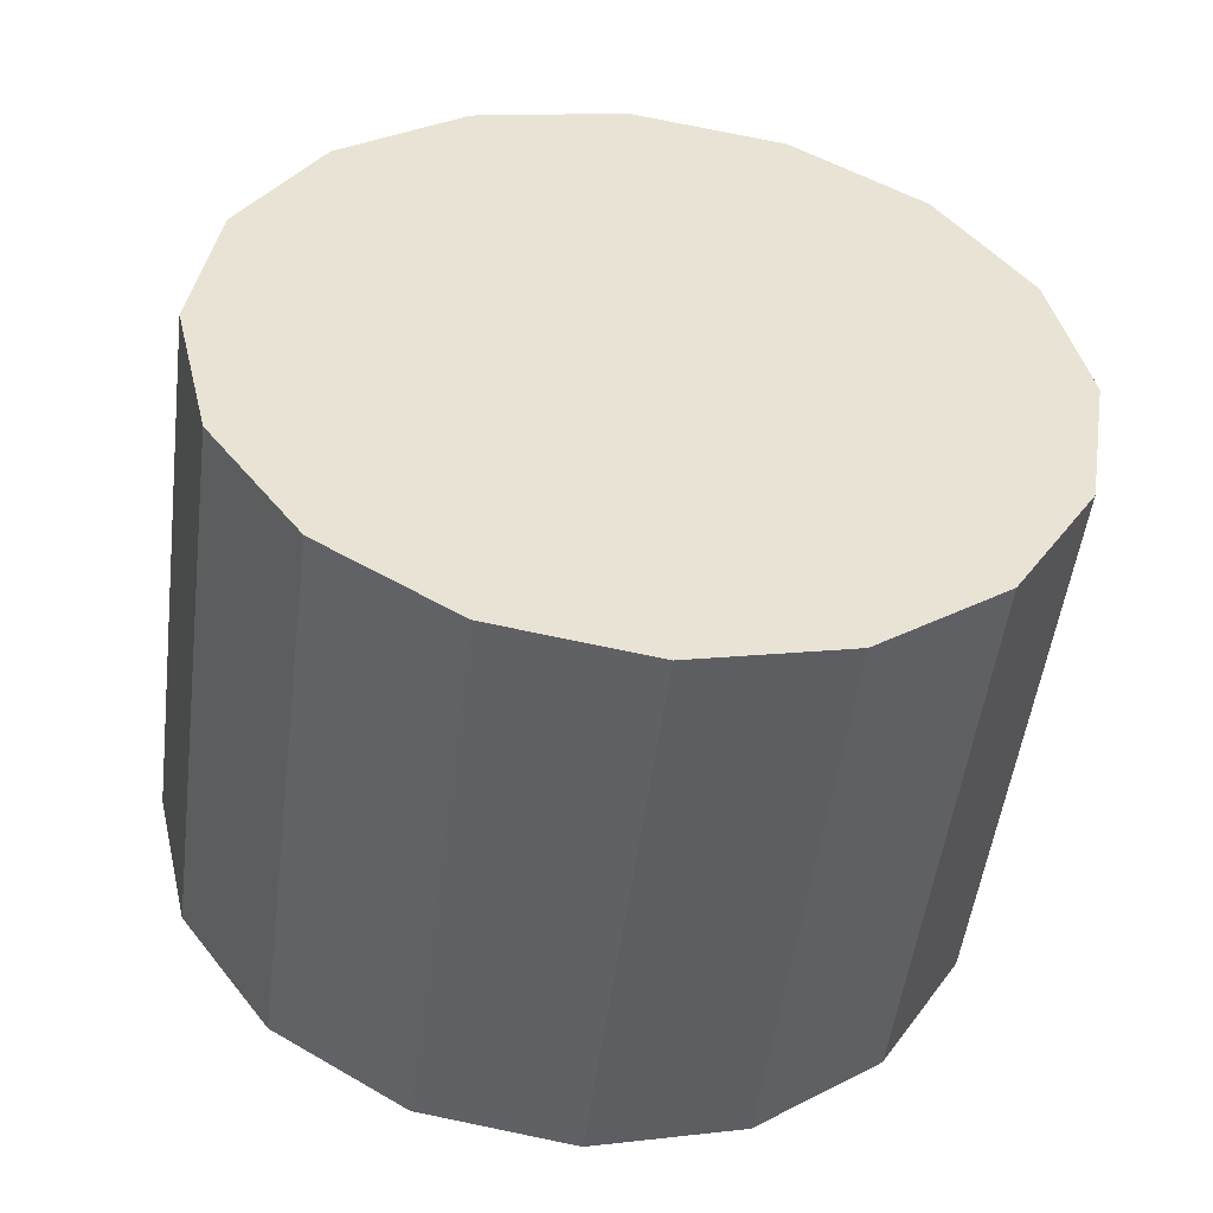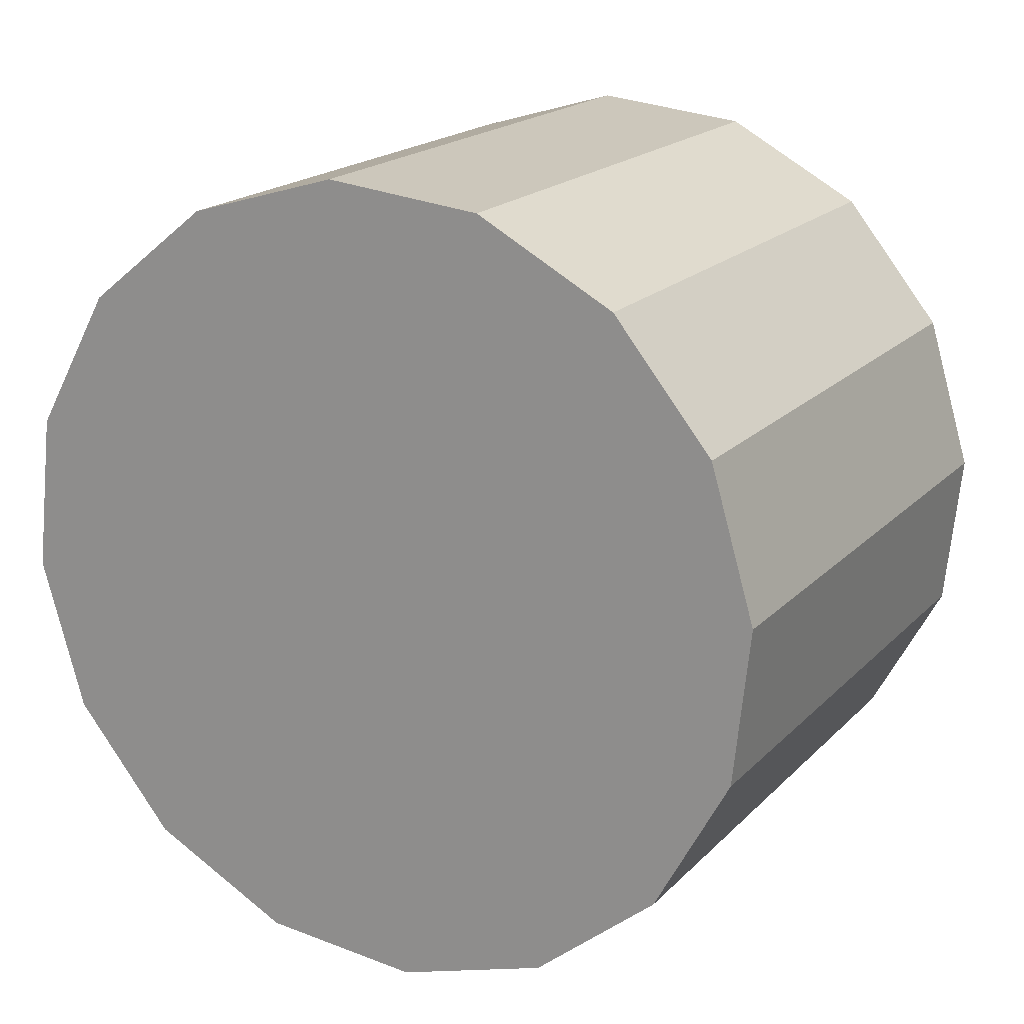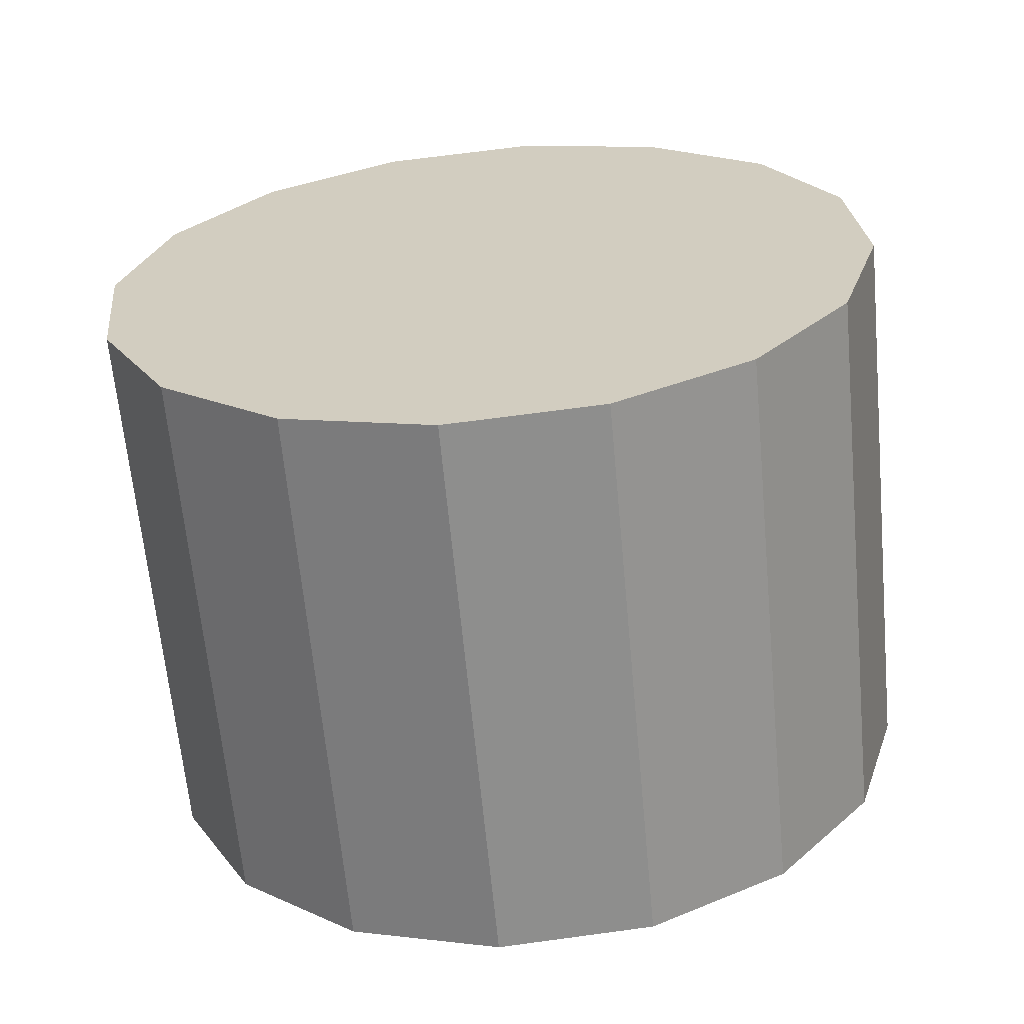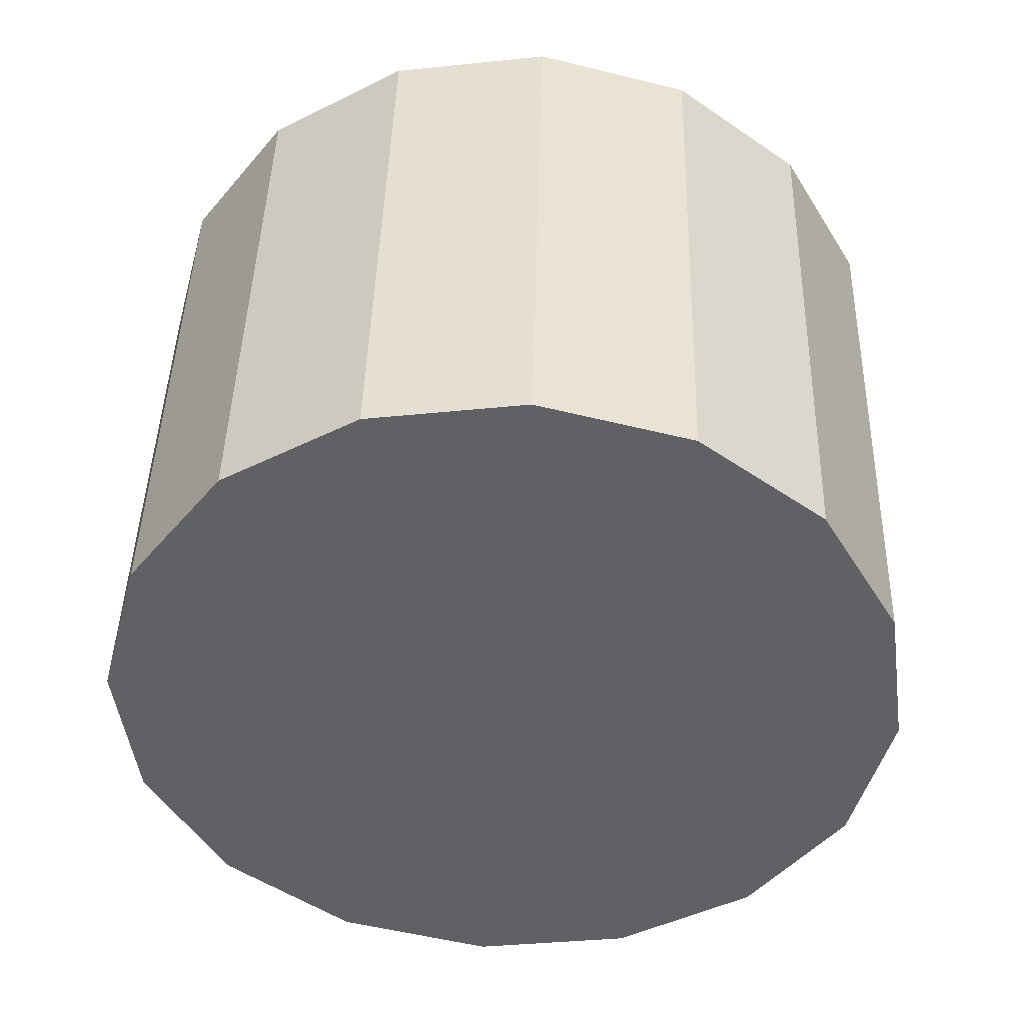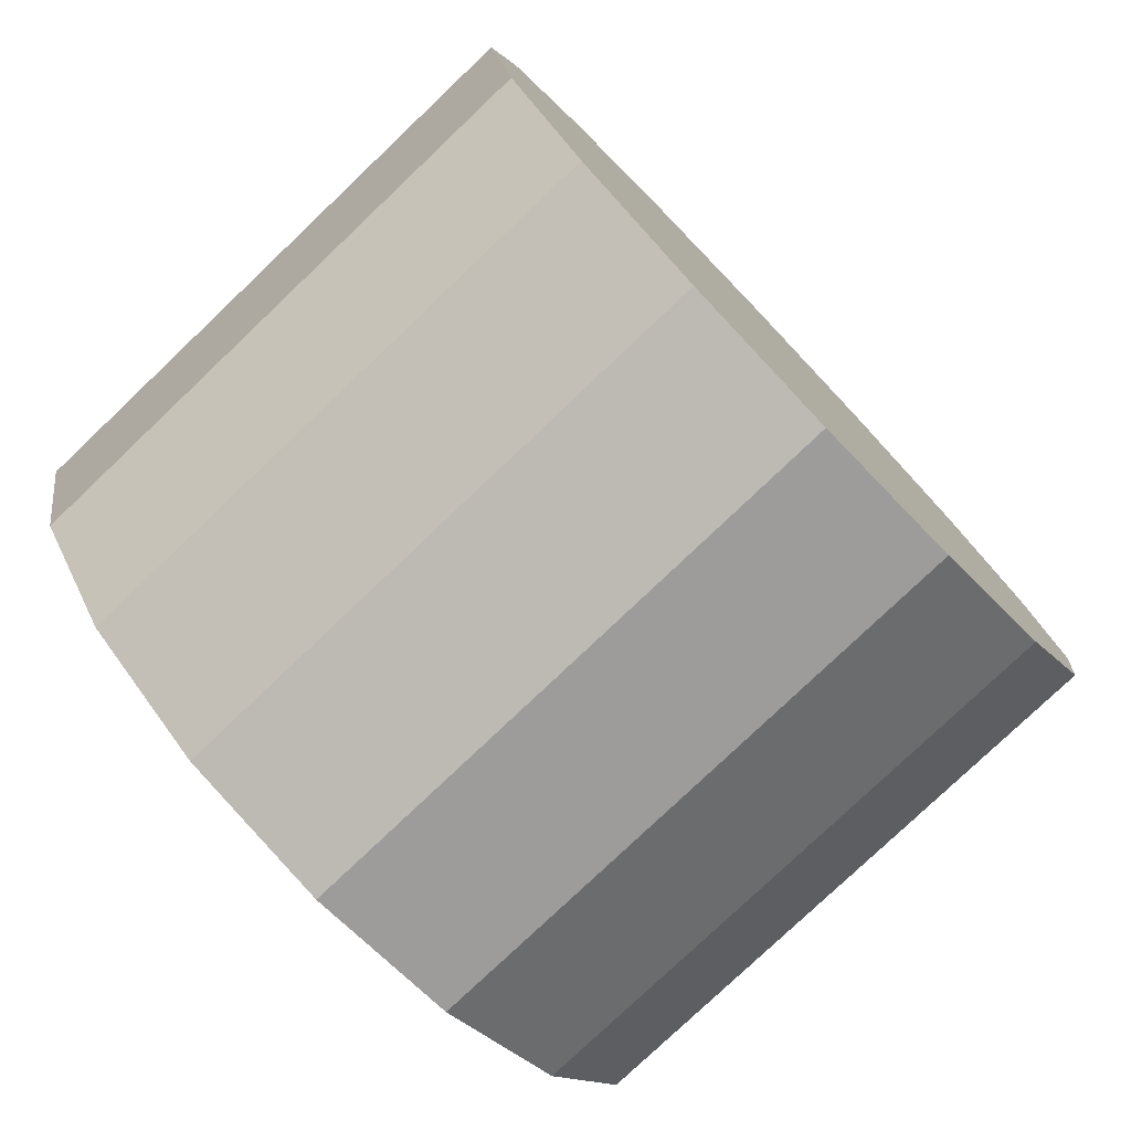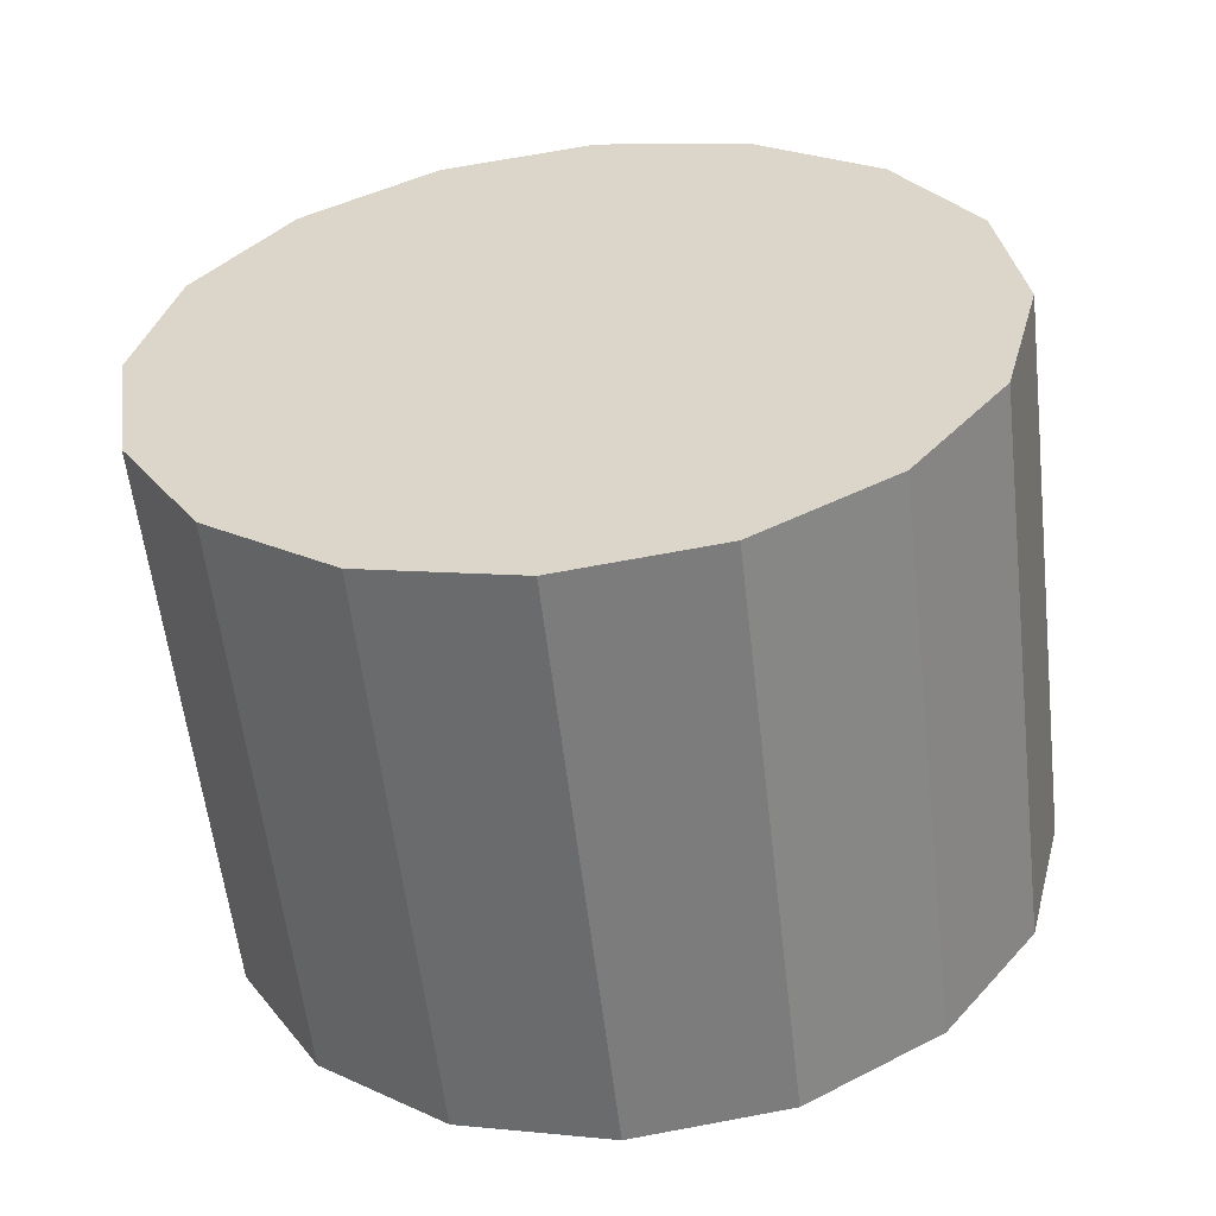
<metadata>
{"format":"obj","ext":"obj","renderer":"f3d","projection":"perspective","resolution":1024,"background":"white","views":[{"elev":38.4,"azim":39.7,"up":"+Z"},{"elev":14.4,"azim":-144.9,"up":"+Y"},{"elev":31.2,"azim":-110.1,"up":"+Z"},{"elev":-39.9,"azim":-51.6,"up":"+Z"},{"elev":-73.3,"azim":-39.9,"up":"+Y"},{"elev":29.2,"azim":-179.9,"up":"+Z"}]}
</metadata>
<code>
o Cylinder.324_Cylinder.1753
v 0.4117 -1.376 -2.478
v 0.6395 -1.262 -0.4946
v 0.5437 -0.8503 -2.524
v 0.7715 -0.7363 -0.5399
v 0.866 -0.417 -2.586
v 1.094 -0.3031 -0.6018
v 1.33 -0.1418 -2.655
v 1.557 -0.02783 -0.6708
v 1.864 -0.06645 -2.72
v 2.092 0.04749 -0.7365
v 2.387 -0.2025 -2.773
v 2.615 -0.08857 -0.7889
v 2.821 -0.5292 -2.804
v 3.048 -0.4153 -0.8198
v 3.098 -0.9969 -2.808
v 3.325 -0.883 -0.8248
v 3.176 -1.534 -2.787
v 3.404 -1.42 -0.8029
v 3.044 -2.06 -2.741
v 3.272 -1.946 -0.7576
v 2.722 -2.493 -2.679
v 2.95 -2.379 -0.6957
v 2.258 -2.768 -2.61
v 2.486 -2.654 -0.6267
v 1.724 -2.843 -2.545
v 1.952 -2.729 -0.561
v 1.2 -2.707 -2.492
v 1.428 -2.593 -0.5086
v 0.7671 -2.381 -2.461
v 0.9949 -2.267 -0.4777
v 0.4901 -1.913 -2.456
v 0.718 -1.799 -0.4727
f 2 3 1
f 4 5 3
f 6 7 5
f 8 9 7
f 10 11 9
f 12 13 11
f 14 15 13
f 16 17 15
f 18 19 17
f 20 21 19
f 22 23 21
f 24 25 23
f 26 27 25
f 28 29 27
f 22 14 6
f 30 31 29
f 32 1 31
f 15 23 31
f 2 4 3
f 4 6 5
f 6 8 7
f 8 10 9
f 10 12 11
f 12 14 13
f 14 16 15
f 16 18 17
f 18 20 19
f 20 22 21
f 22 24 23
f 24 26 25
f 26 28 27
f 28 30 29
f 6 4 30
f 4 2 30
f 2 32 30
f 30 28 22
f 28 26 22
f 26 24 22
f 22 20 14
f 20 18 14
f 18 16 14
f 14 12 10
f 10 8 6
f 14 10 6
f 6 30 22
f 30 32 31
f 32 2 1
f 31 1 7
f 1 3 7
f 3 5 7
f 7 9 11
f 11 13 15
f 15 17 19
f 19 21 23
f 23 25 27
f 27 29 23
f 29 31 23
f 7 11 15
f 15 19 23
f 31 7 15

</code>
